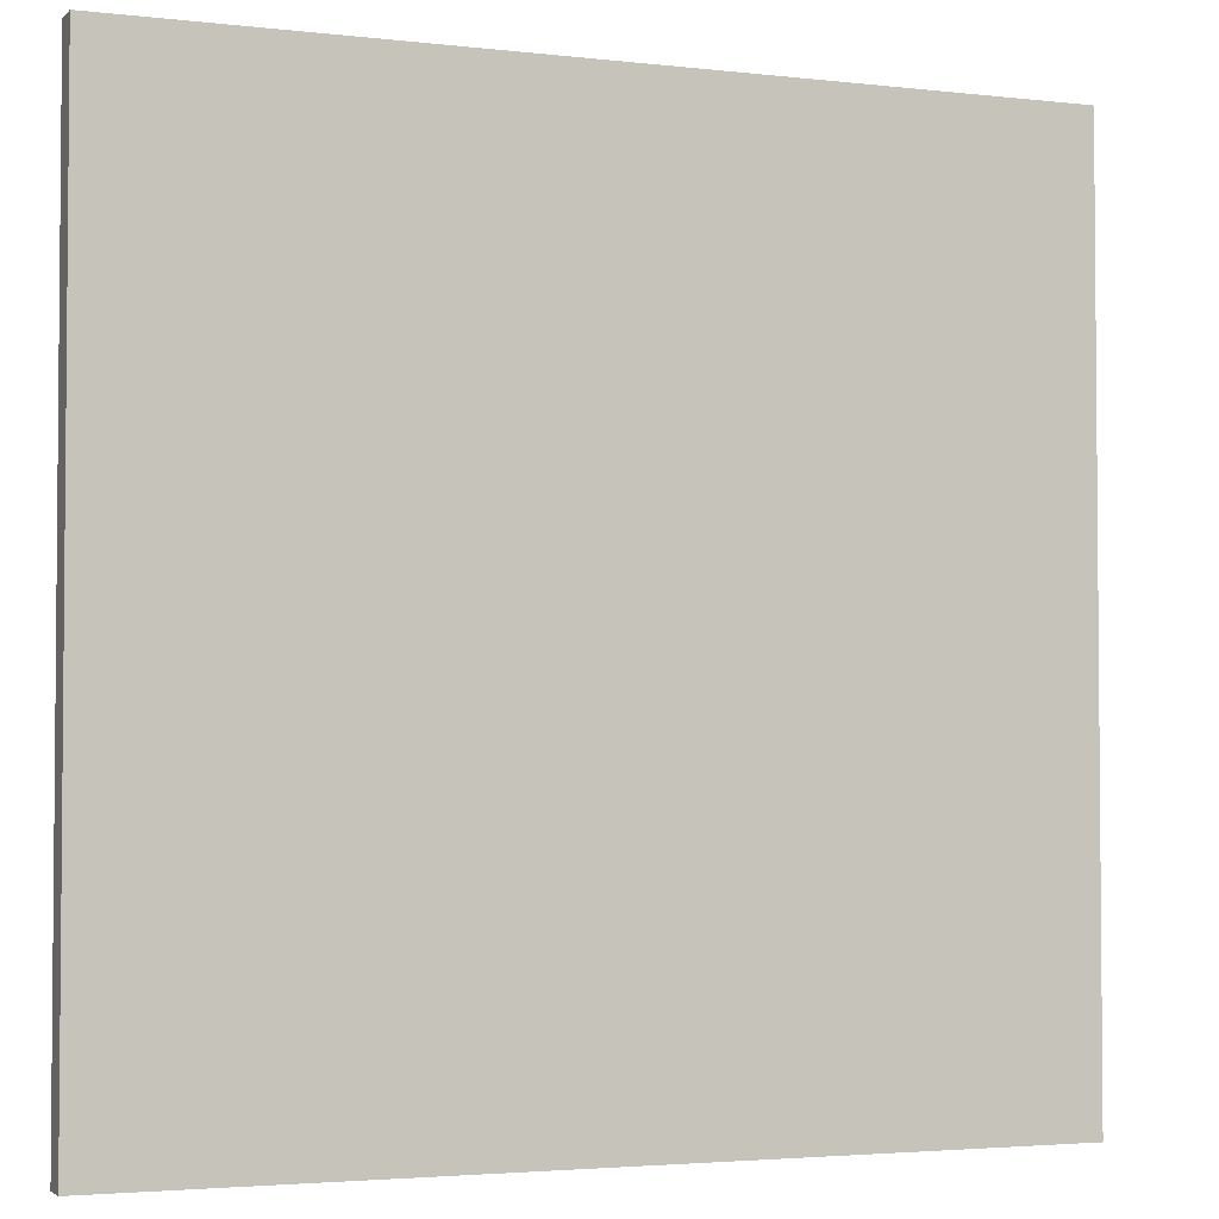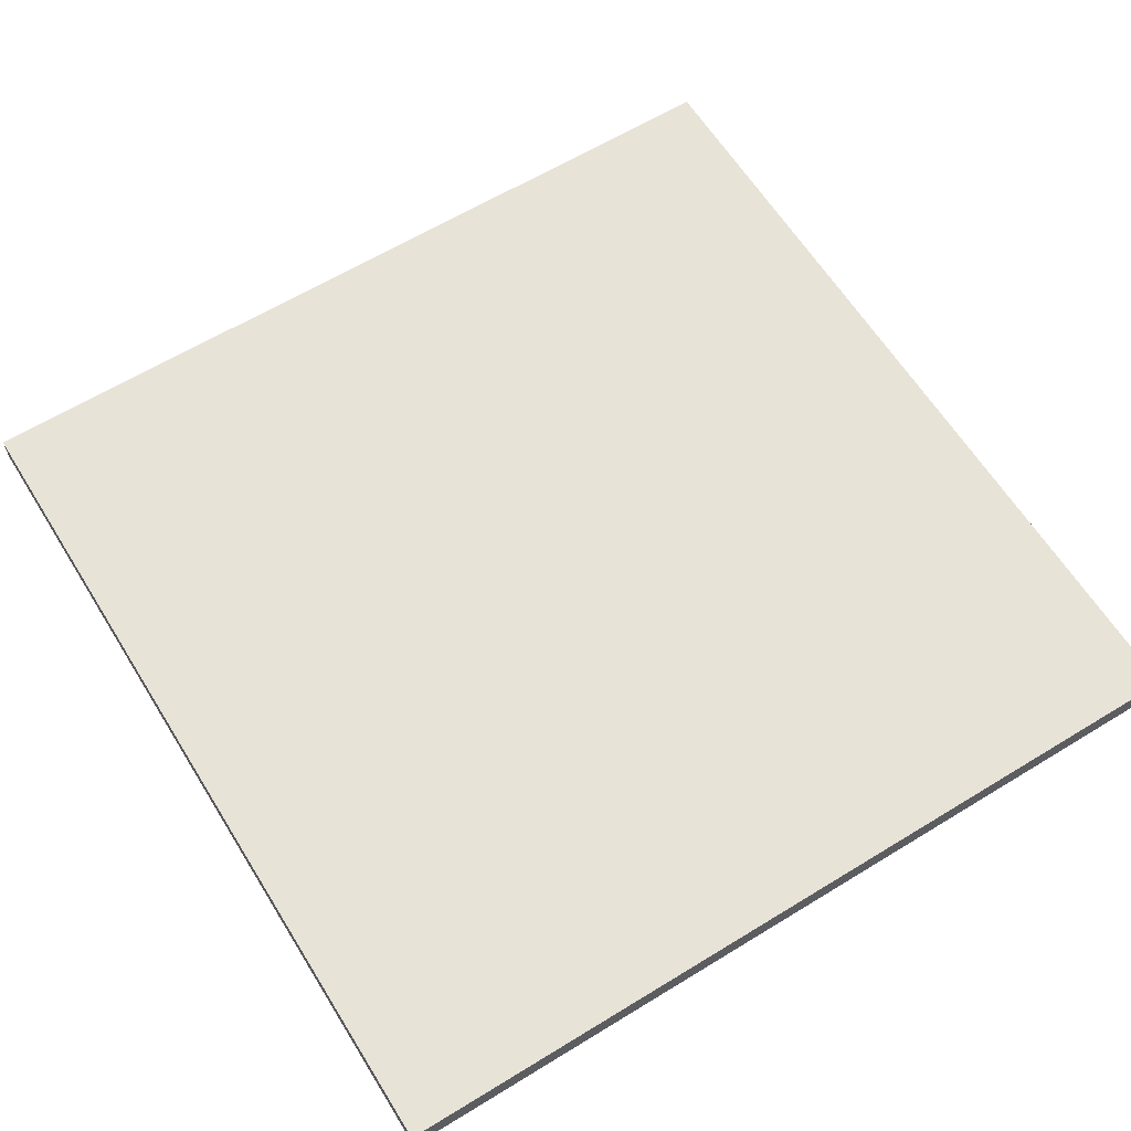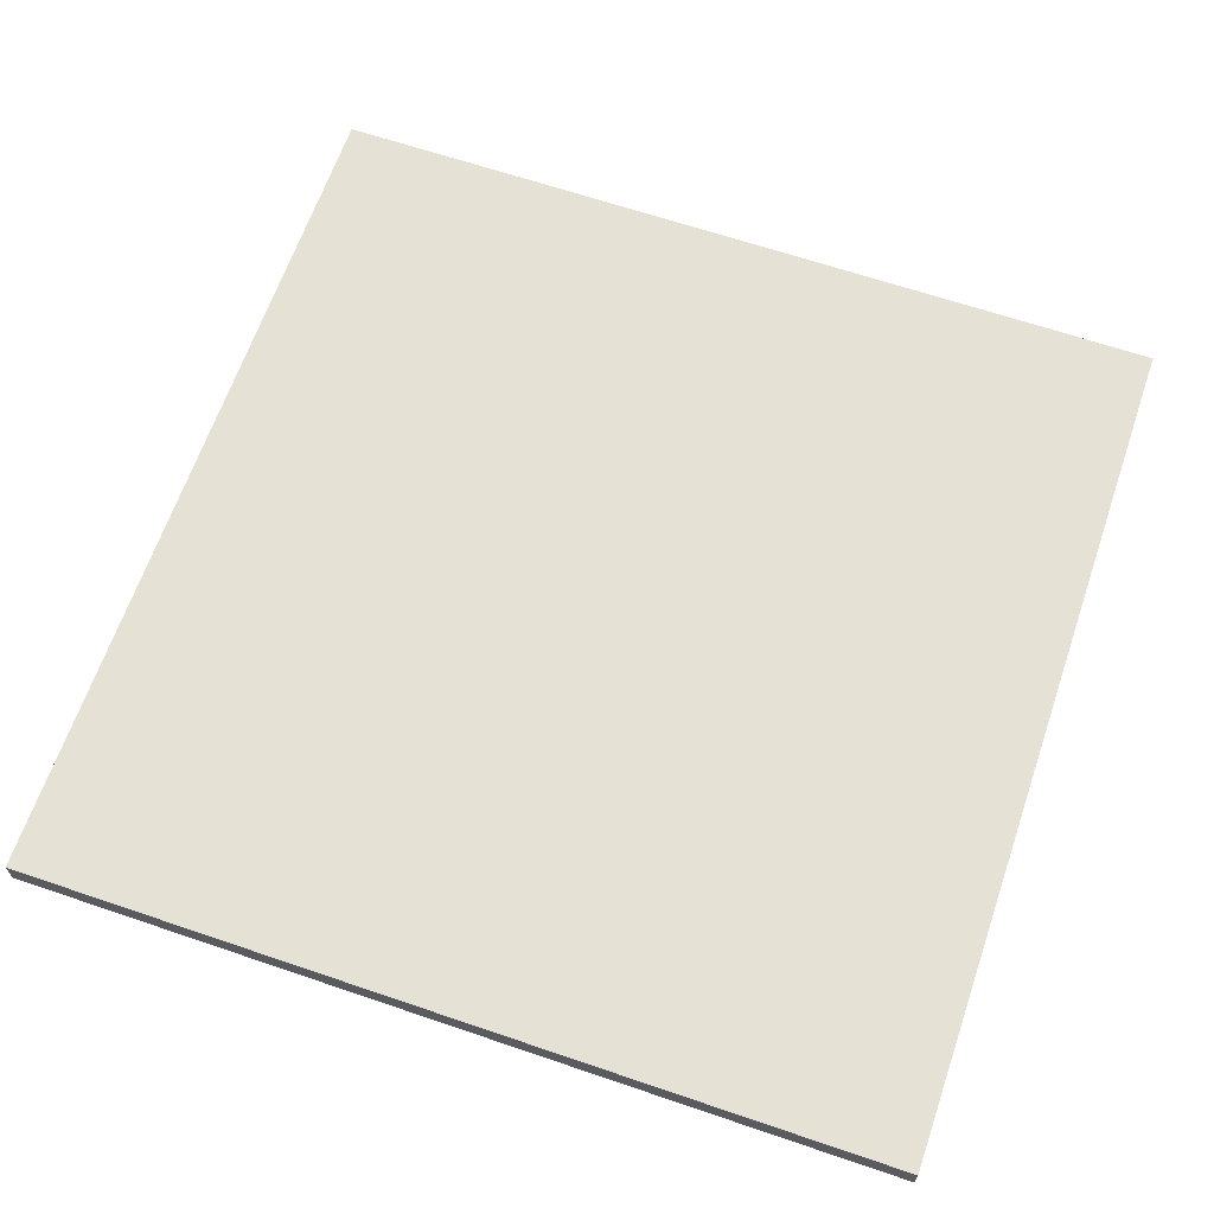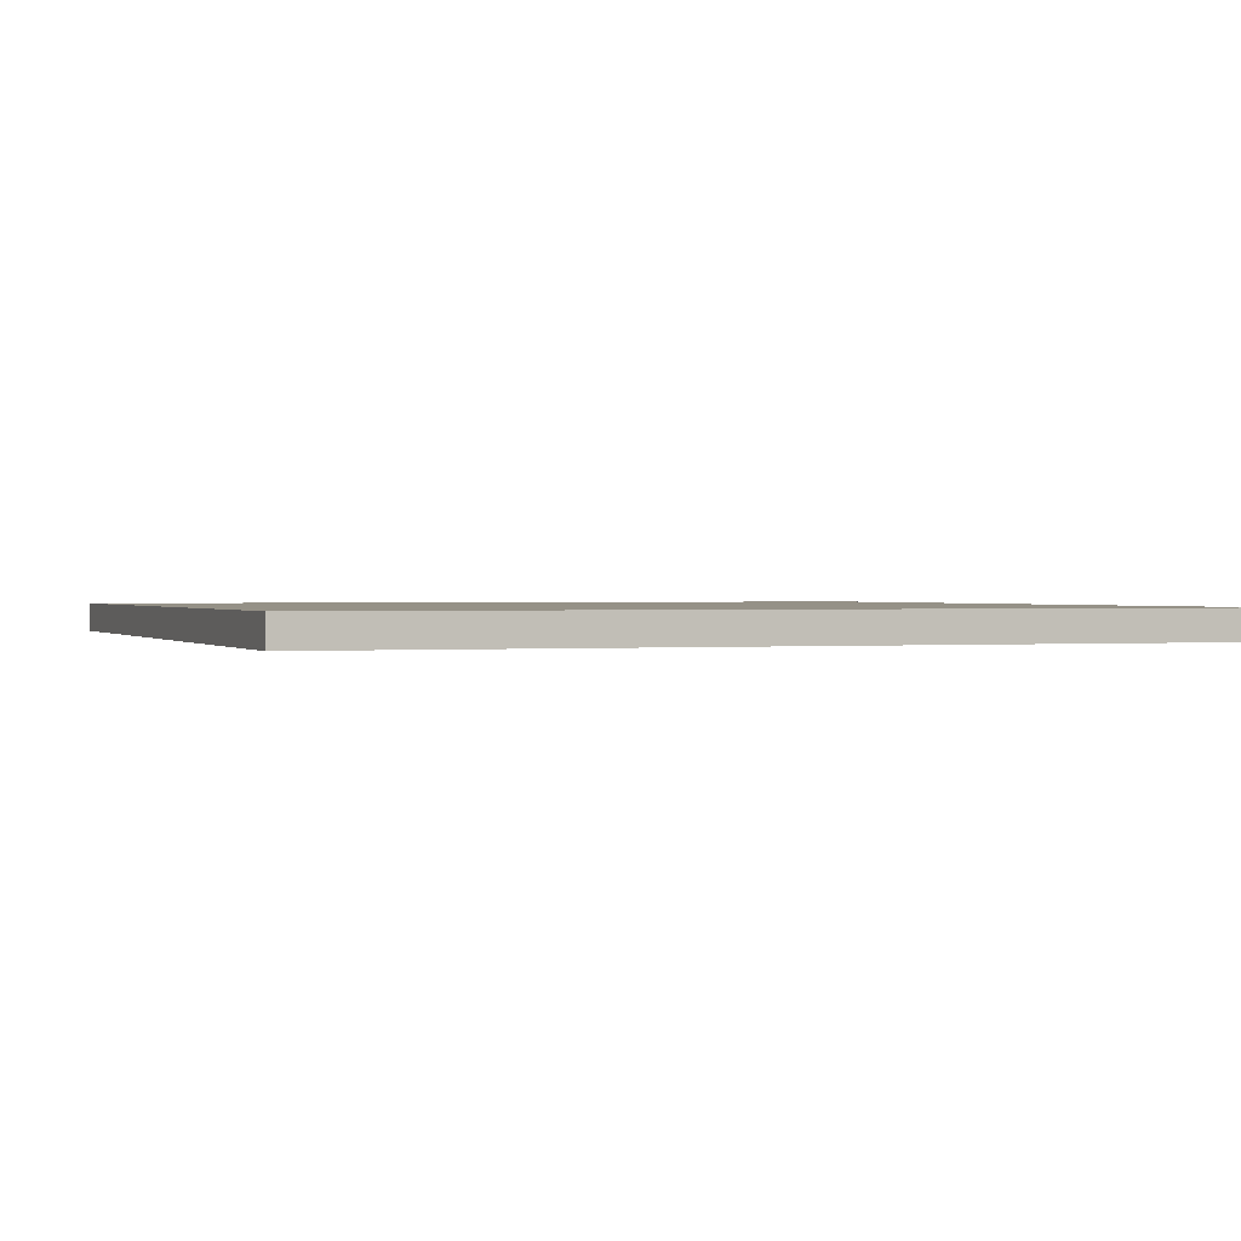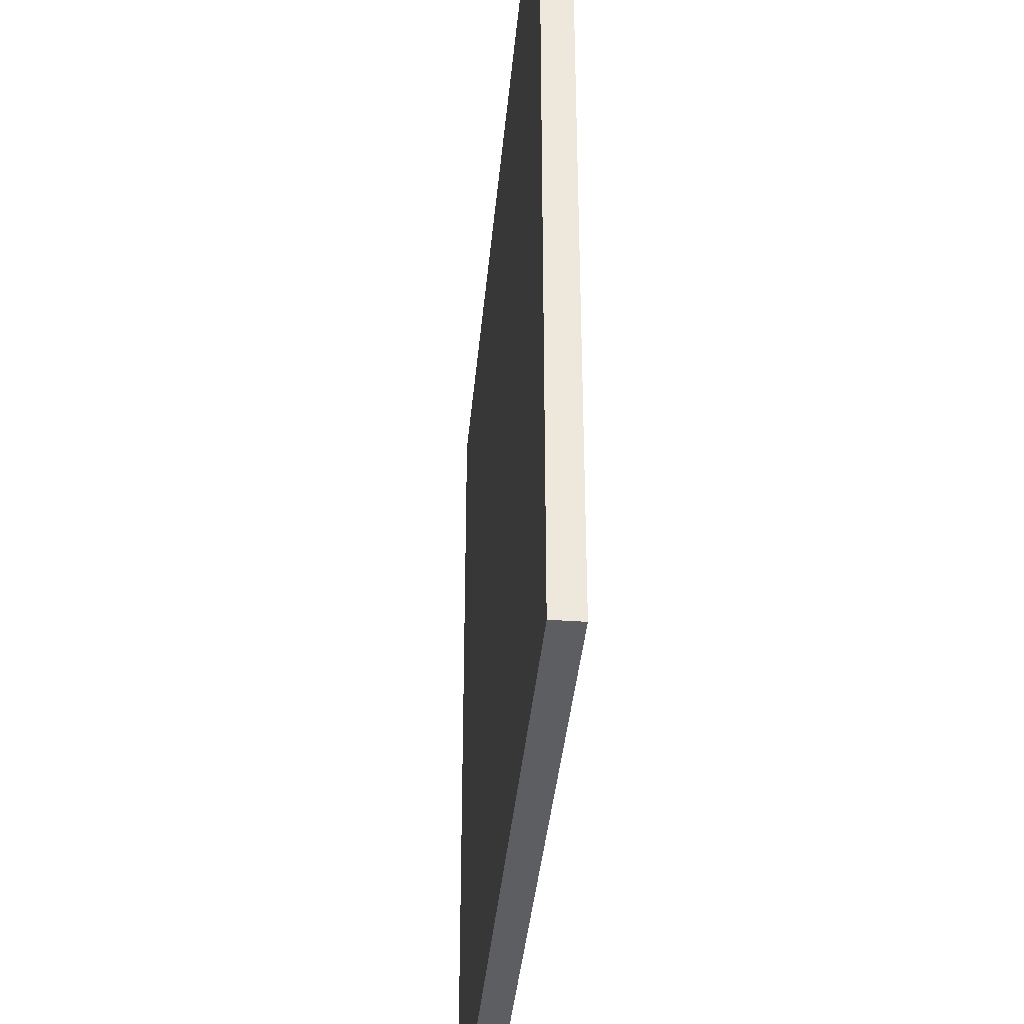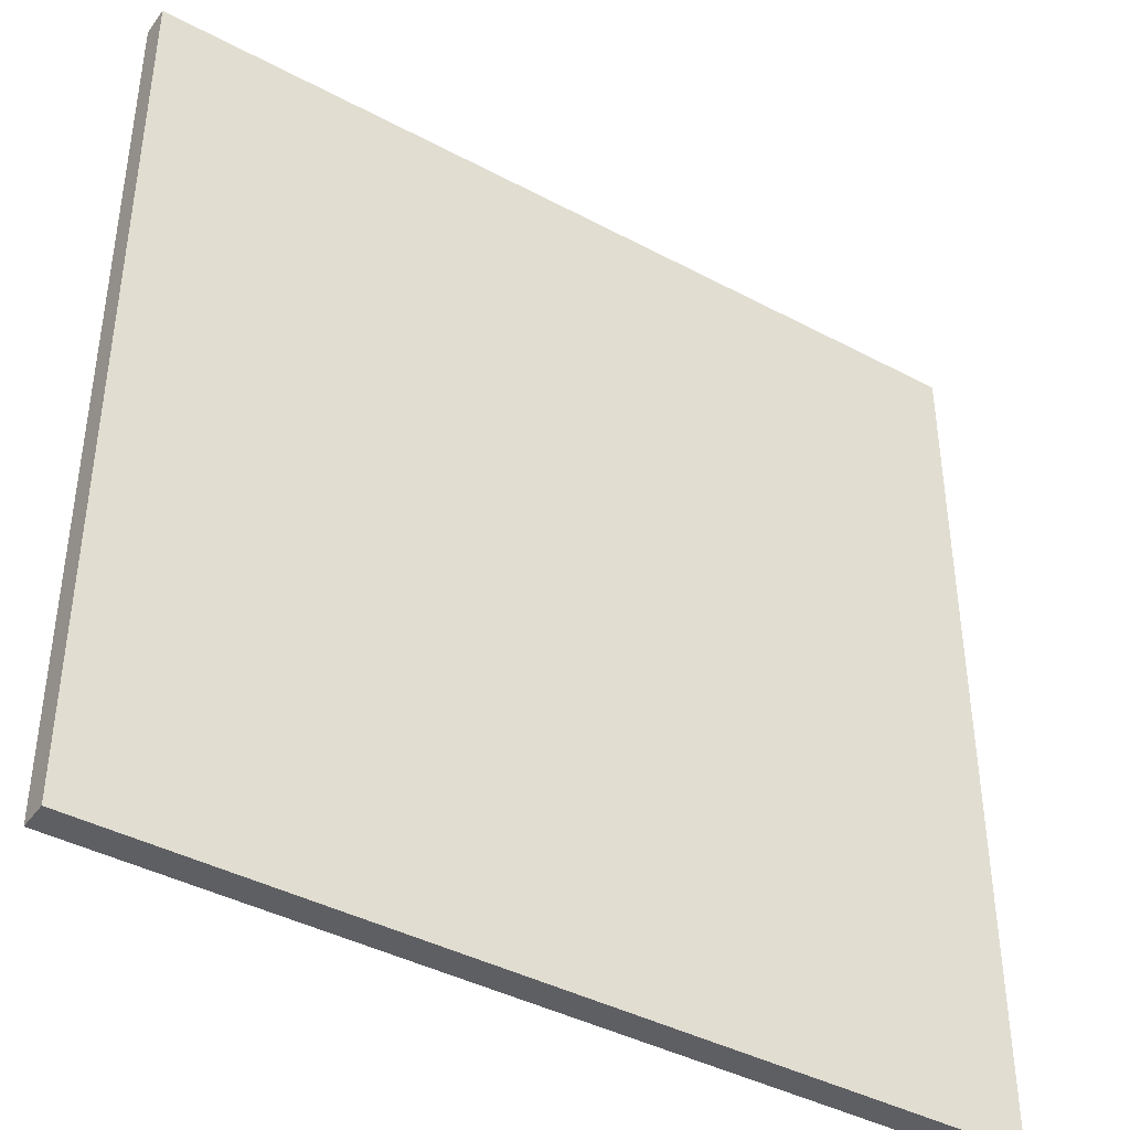
<metadata>
{"format":"obj","ext":"obj","renderer":"f3d","projection":"perspective","resolution":1024,"background":"white","views":[{"elev":-3.1,"azim":158.4,"up":"+Z"},{"elev":62.3,"azim":-31.8,"up":"+Y"},{"elev":65.0,"azim":-71.1,"up":"+Y"},{"elev":0.8,"azim":-110.2,"up":"+Y"},{"elev":-38.0,"azim":-95.1,"up":"+Z"},{"elev":-41.1,"azim":147.0,"up":"+Z"}]}
</metadata>
<code>
g Ground
v -15 -0.5 15
v 15 -0.5 15
v -15 0.5 15
v 15 0.5 15
v -15 0.5 -15
v 15 0.5 -15
v -15 -0.5 -15
v 15 -0.5 -15
v -15 0.5 15
v 15 0.5 15
v -15 0.5 -15
v 15 0.5 -15
v -15 -0.5 -15
v -15 -0.5 15
v 15 -0.5 15
v 15 -0.5 -15
v 15 -0.5 15
v 15 0.5 15
v 15 0.5 -15
v 15 -0.5 -15
v -15 -0.5 -15
v -15 0.5 -15
v -15 0.5 15
v -15 -0.5 15
f 4 3 1
f 2 4 1
f 6 5 9
f 10 6 9
f 8 7 11
f 12 8 11
f 15 14 13
f 16 15 13
f 19 18 17
f 20 19 17
f 23 22 21
f 24 23 21

</code>
